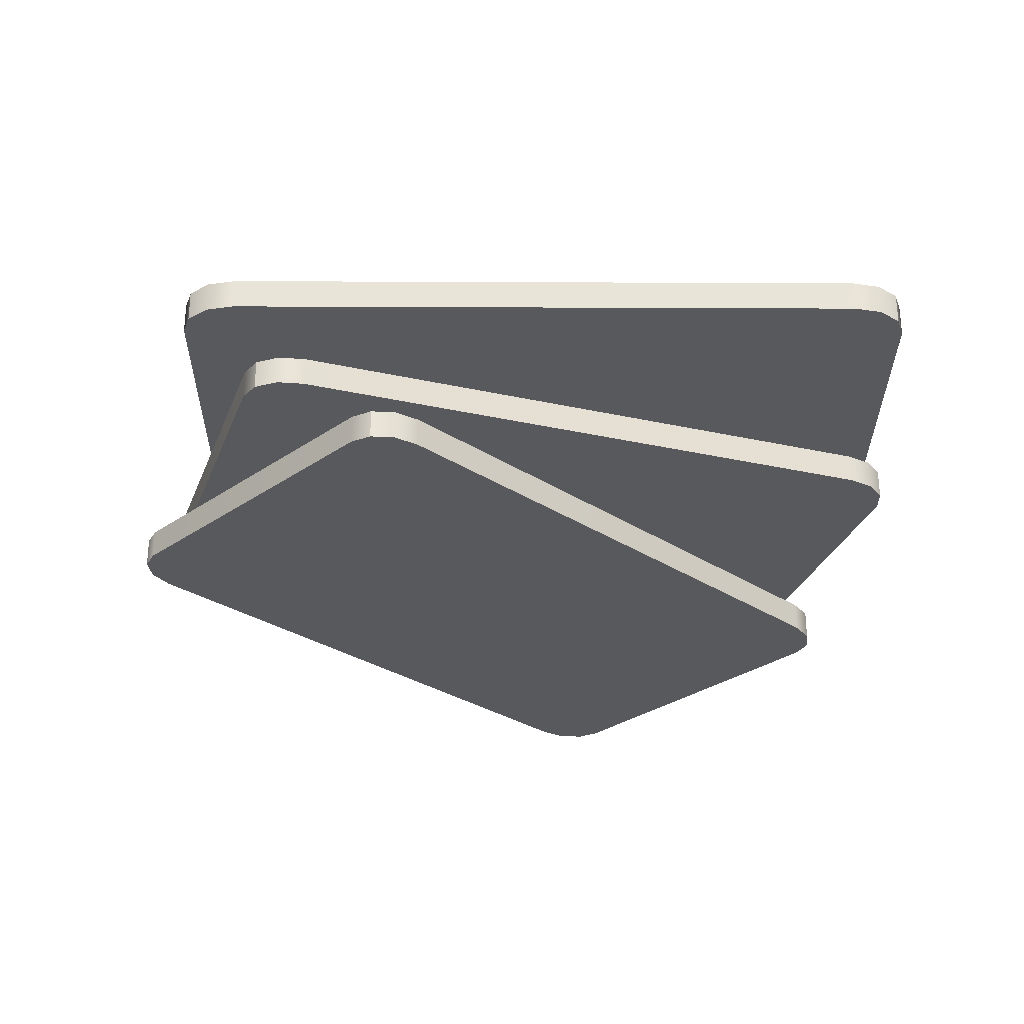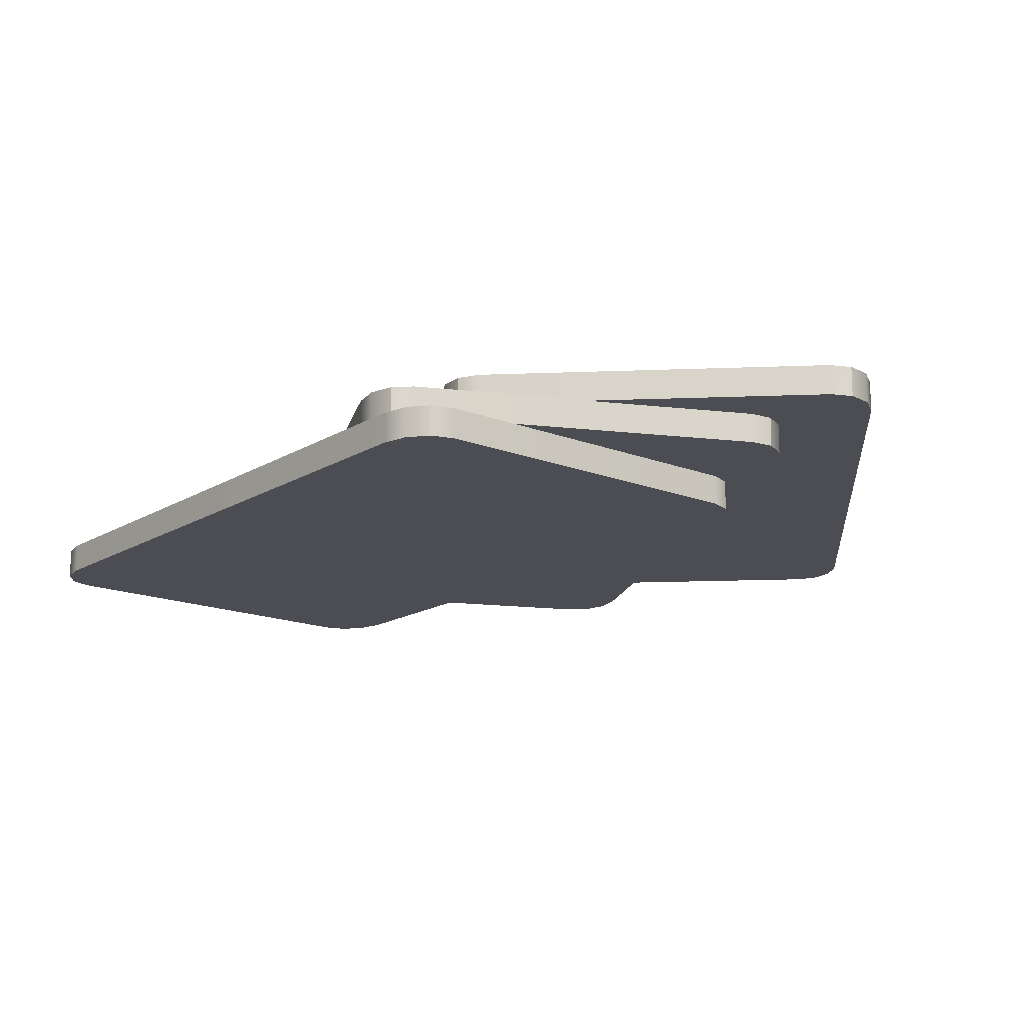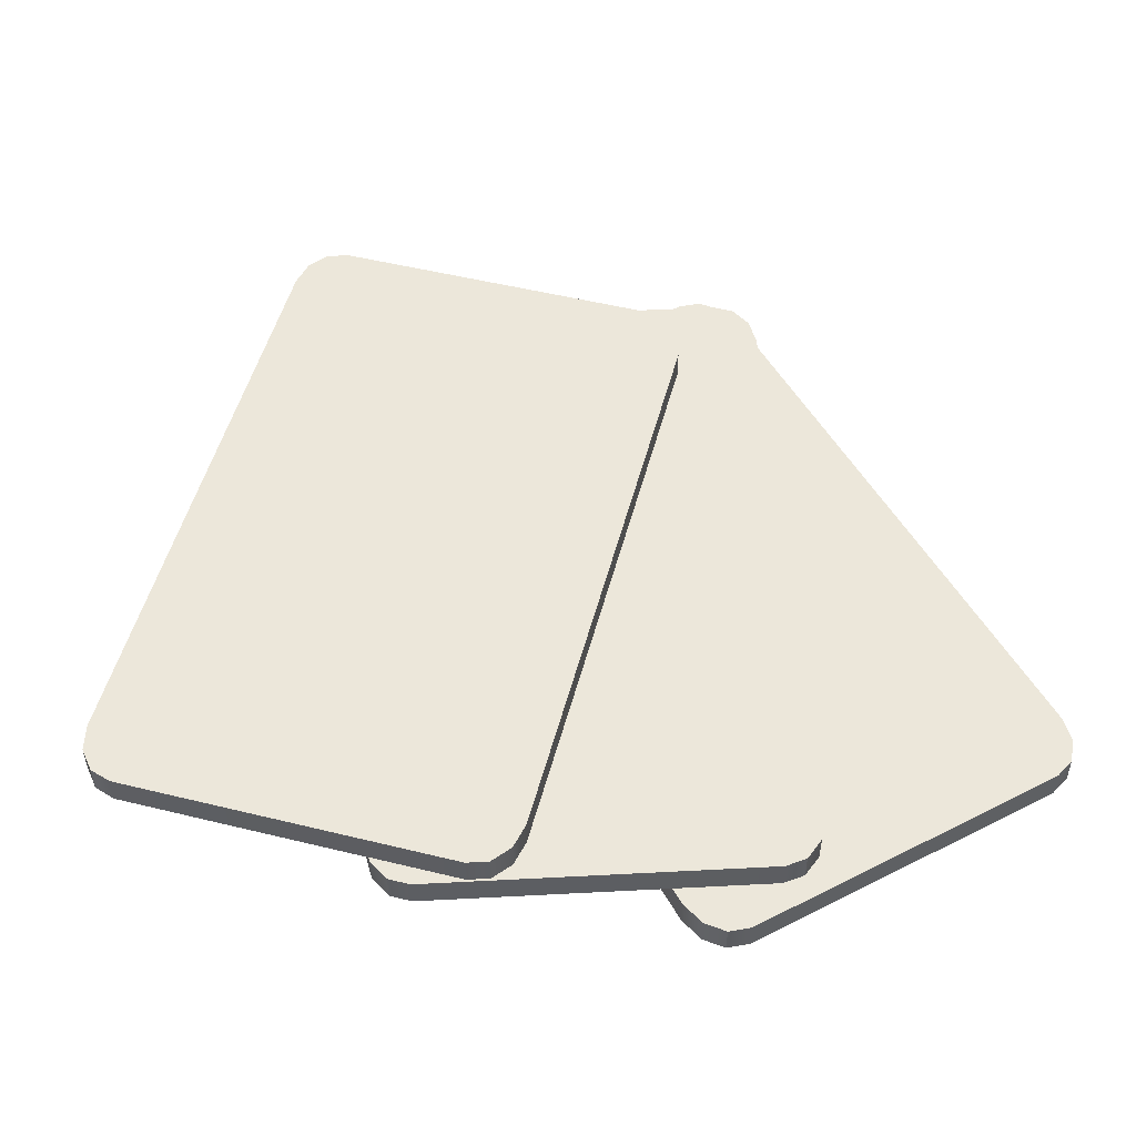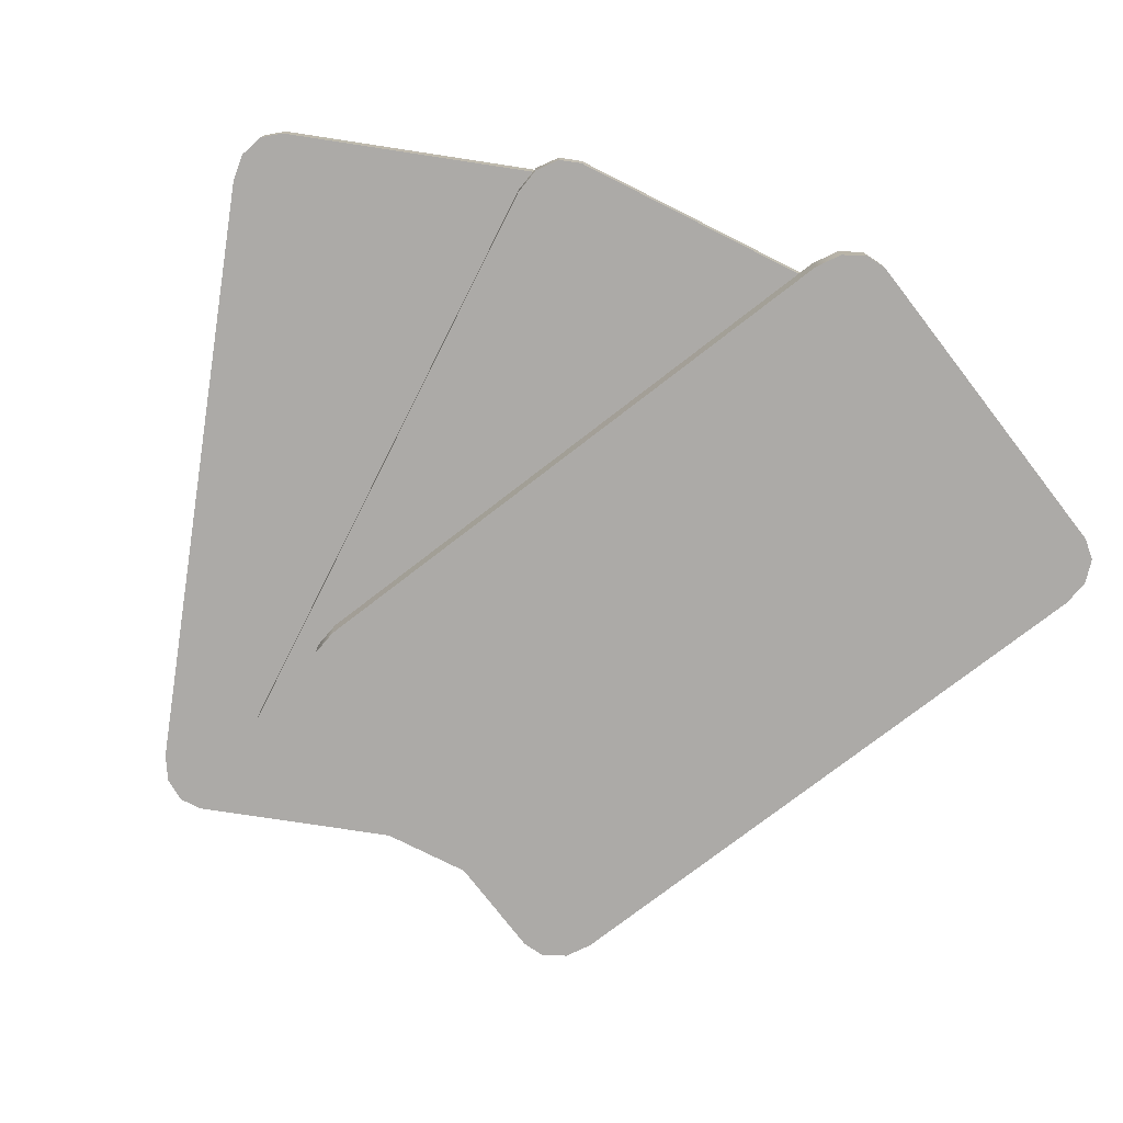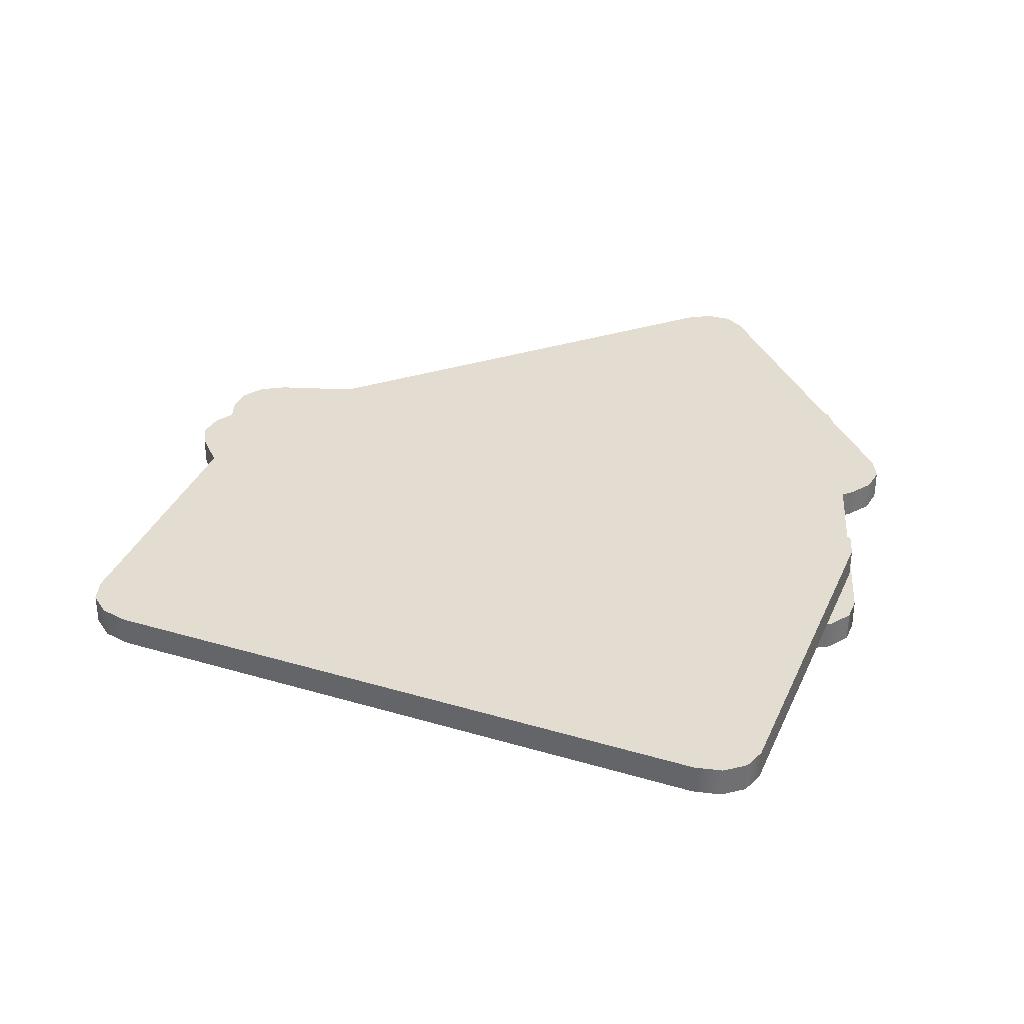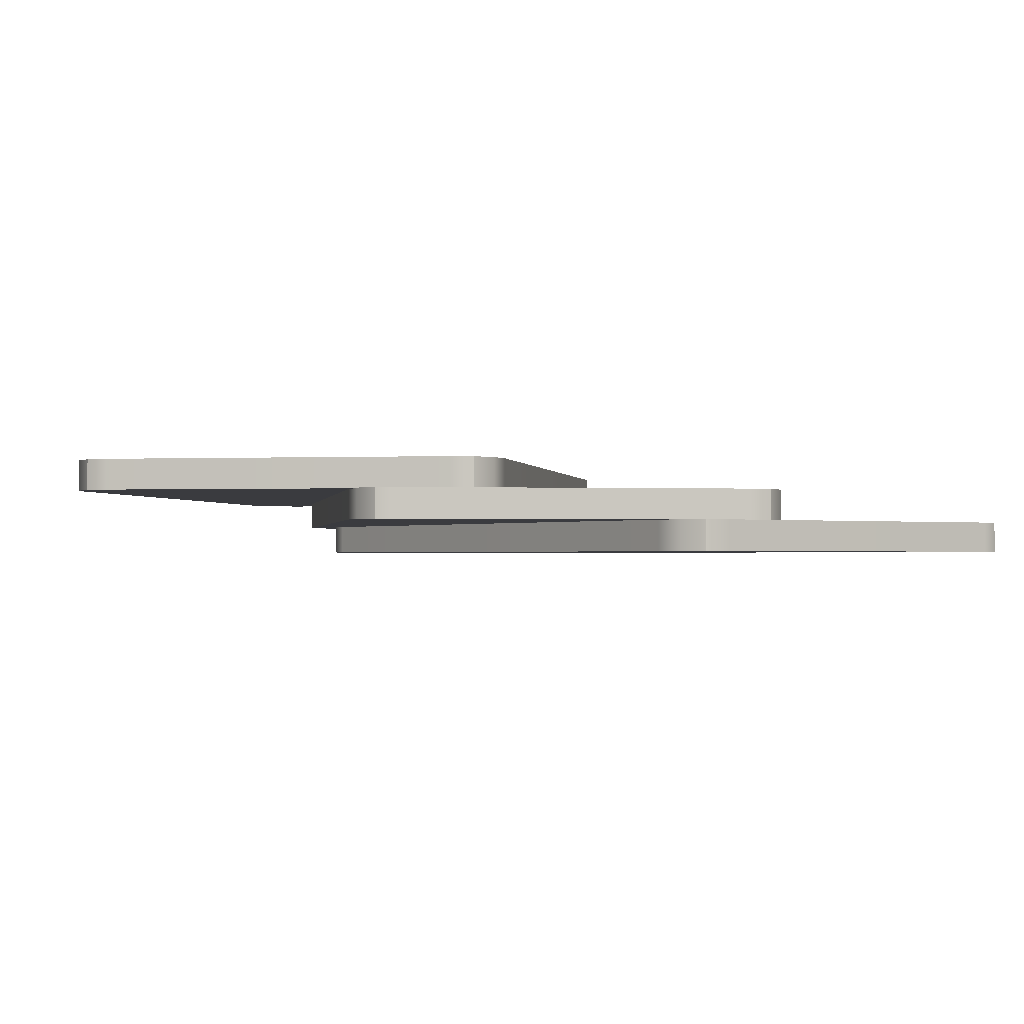
<metadata>
{"format":"obj","ext":"obj","renderer":"f3d","projection":"perspective","resolution":1024,"background":"white","views":[{"elev":-29.4,"azim":160.4,"up":"+Y"},{"elev":-16.4,"azim":75.4,"up":"+Y"},{"elev":51.8,"azim":-94.4,"up":"+Y"},{"elev":-76.1,"azim":-117.9,"up":"+Y"},{"elev":35.4,"azim":-177.7,"up":"+Y"},{"elev":-1.2,"azim":-99.7,"up":"+Y"}]}
</metadata>
<code>
g MagazinesObjectFIXEDSIZE
v -0.1295 0.5222 -0.03395
v -0.1158 0.5222 -0.0118
v -0.1247 0.5222 -0.01721
v -0.1297 0.5222 -0.02532
v -0.1295 0.5337 -0.03395
v -0.1297 0.5337 -0.02532
v -0.1247 0.5337 -0.01721
v -0.1158 0.5337 -0.0118
v 0.1279 0.5222 0.0559
v 0.1227 0.5222 0.06274
v 0.1137 0.5222 0.06597
v 0.1034 0.5222 0.06471
v 0.1279 0.5337 0.0559
v 0.1034 0.5337 0.06471
v 0.1137 0.5337 0.06597
v 0.1227 0.5337 0.06274
v -0.0721 0.5337 -0.1679
v -0.08107 0.5337 -0.1646
v -0.08633 0.5337 -0.1578
v -0.06182 0.5337 -0.1666
v -0.08633 0.5222 -0.1578
v -0.08107 0.5222 -0.1646
v -0.0721 0.5222 -0.1679
v -0.06182 0.5222 -0.1666
v 0.1713 0.5337 -0.07657
v 0.1663 0.5337 -0.08468
v 0.1574 0.5337 -0.09008
v 0.1711 0.5337 -0.06794
v 0.1711 0.5222 -0.06794
v 0.1574 0.5222 -0.09008
v 0.1663 0.5222 -0.08468
v 0.1713 0.5222 -0.07657
v -0.1327 0.5109 0.07783
v -0.1128 0.5109 0.09463
v -0.1228 0.5109 0.09223
v -0.1301 0.5109 0.08608
v -0.1327 0.5224 0.07783
v -0.1301 0.5224 0.08608
v -0.1228 0.5224 0.09223
v -0.1128 0.5224 0.09463
v 0.14 0.5109 0.08337
v 0.1371 0.5109 0.09151
v 0.1296 0.5109 0.09736
v 0.1194 0.5109 0.09935
v 0.14 0.5224 0.08337
v 0.1194 0.5224 0.09935
v 0.1296 0.5224 0.09736
v 0.1371 0.5224 0.09151
v -0.1196 0.5224 -0.06729
v -0.1271 0.5224 -0.06144
v -0.13 0.5224 -0.0533
v -0.1094 0.5224 -0.06928
v -0.13 0.5109 -0.0533
v -0.1271 0.5109 -0.06144
v -0.1196 0.5109 -0.06729
v -0.1094 0.5109 -0.06928
v 0.1401 0.5224 -0.05601
v 0.1328 0.5224 -0.06216
v 0.1227 0.5224 -0.06456
v 0.1426 0.5224 -0.04776
v 0.1426 0.5109 -0.04776
v 0.1227 0.5109 -0.06456
v 0.1328 0.5109 -0.06216
v 0.1401 0.5109 -0.05601
v -0.09533 0.4991 0.1841
v -0.07013 0.4991 0.1907
v -0.08025 0.4991 0.1928
v -0.08948 0.4991 0.1904
v -0.09533 0.5107 0.1841
v -0.08948 0.5107 0.1904
v -0.08025 0.5107 0.1928
v -0.07013 0.5107 0.1907
v 0.153 0.4991 0.07137
v 0.1539 0.4991 0.07996
v 0.1496 0.4991 0.08848
v 0.1413 0.4991 0.09467
v 0.153 0.5107 0.07137
v 0.1413 0.5107 0.09467
v 0.1496 0.5107 0.08848
v 0.1539 0.5107 0.07996
v -0.1462 0.5107 0.04755
v -0.1505 0.5107 0.05608
v -0.1495 0.5107 0.06466
v -0.1379 0.5107 0.04137
v -0.1495 0.4991 0.06466
v -0.1505 0.4991 0.05608
v -0.1462 0.4991 0.04755
v -0.1379 0.4991 0.04137
v 0.0929 0.5107 -0.0544
v 0.08367 0.5107 -0.0568
v 0.07355 0.5107 -0.05462
v 0.09875 0.5107 -0.04806
v 0.09875 0.4991 -0.04806
v 0.07355 0.4991 -0.05462
v 0.08367 0.4991 -0.0568
v 0.0929 0.4991 -0.0544
g MagazinesObjectFIXEDSIZE
f 8 2 14
f 14 2 12
f 24 20 30
f 30 20 27
f 13 9 28
f 28 9 29
f 19 21 5
f 5 21 1
f 1 4 5
f 5 4 6
f 4 3 6
f 6 3 7
f 3 2 7
f 7 2 8
f 12 11 14
f 14 11 15
f 11 10 15
f 15 10 16
f 10 9 16
f 16 9 13
f 19 18 21
f 21 18 22
f 18 17 22
f 22 17 23
f 17 20 23
f 23 20 24
f 27 26 30
f 30 26 31
f 26 25 31
f 31 25 32
f 25 28 32
f 32 28 29
f 25 26 28
f 26 27 28
f 28 27 13
f 27 20 13
f 13 20 16
f 16 20 15
f 15 20 14
f 20 17 14
f 17 18 14
f 18 19 14
f 6 7 5
f 7 8 5
f 5 8 19
f 19 8 14
f 10 11 9
f 11 12 9
f 9 12 29
f 12 2 29
f 29 2 32
f 32 2 31
f 31 2 30
f 2 3 30
f 3 4 30
f 4 1 30
f 22 23 21
f 23 24 21
f 21 24 1
f 1 24 30
f 40 34 46
f 46 34 44
f 56 52 62
f 62 52 59
f 45 41 60
f 60 41 61
f 51 53 37
f 37 53 33
f 33 36 37
f 37 36 38
f 36 35 38
f 38 35 39
f 35 34 39
f 39 34 40
f 44 43 46
f 46 43 47
f 43 42 47
f 47 42 48
f 42 41 48
f 48 41 45
f 51 50 53
f 53 50 54
f 50 49 54
f 54 49 55
f 49 52 55
f 55 52 56
f 59 58 62
f 62 58 63
f 58 57 63
f 63 57 64
f 57 60 64
f 64 60 61
f 57 58 60
f 58 59 60
f 60 59 45
f 59 52 45
f 45 52 48
f 48 52 47
f 47 52 46
f 52 49 46
f 49 50 46
f 50 51 46
f 38 39 37
f 39 40 37
f 37 40 51
f 51 40 46
f 42 43 41
f 43 44 41
f 41 44 61
f 44 34 61
f 61 34 64
f 64 34 63
f 63 34 62
f 34 35 62
f 35 36 62
f 36 33 62
f 54 55 53
f 55 56 53
f 53 56 33
f 33 56 62
f 72 66 78
f 78 66 76
f 88 84 94
f 94 84 91
f 77 73 92
f 92 73 93
f 83 85 69
f 69 85 65
f 65 68 69
f 69 68 70
f 68 67 70
f 70 67 71
f 67 66 71
f 71 66 72
f 76 75 78
f 78 75 79
f 75 74 79
f 79 74 80
f 74 73 80
f 80 73 77
f 83 82 85
f 85 82 86
f 82 81 86
f 86 81 87
f 81 84 87
f 87 84 88
f 91 90 94
f 94 90 95
f 90 89 95
f 95 89 96
f 89 92 96
f 96 92 93
f 89 90 92
f 90 91 92
f 92 91 77
f 91 84 77
f 77 84 80
f 80 84 79
f 79 84 78
f 84 81 78
f 81 82 78
f 82 83 78
f 70 71 69
f 71 72 69
f 69 72 83
f 83 72 78
f 74 75 73
f 75 76 73
f 73 76 93
f 76 66 93
f 93 66 96
f 96 66 95
f 95 66 94
f 66 67 94
f 67 68 94
f 68 65 94
f 86 87 85
f 87 88 85
f 85 88 65
f 65 88 94

</code>
